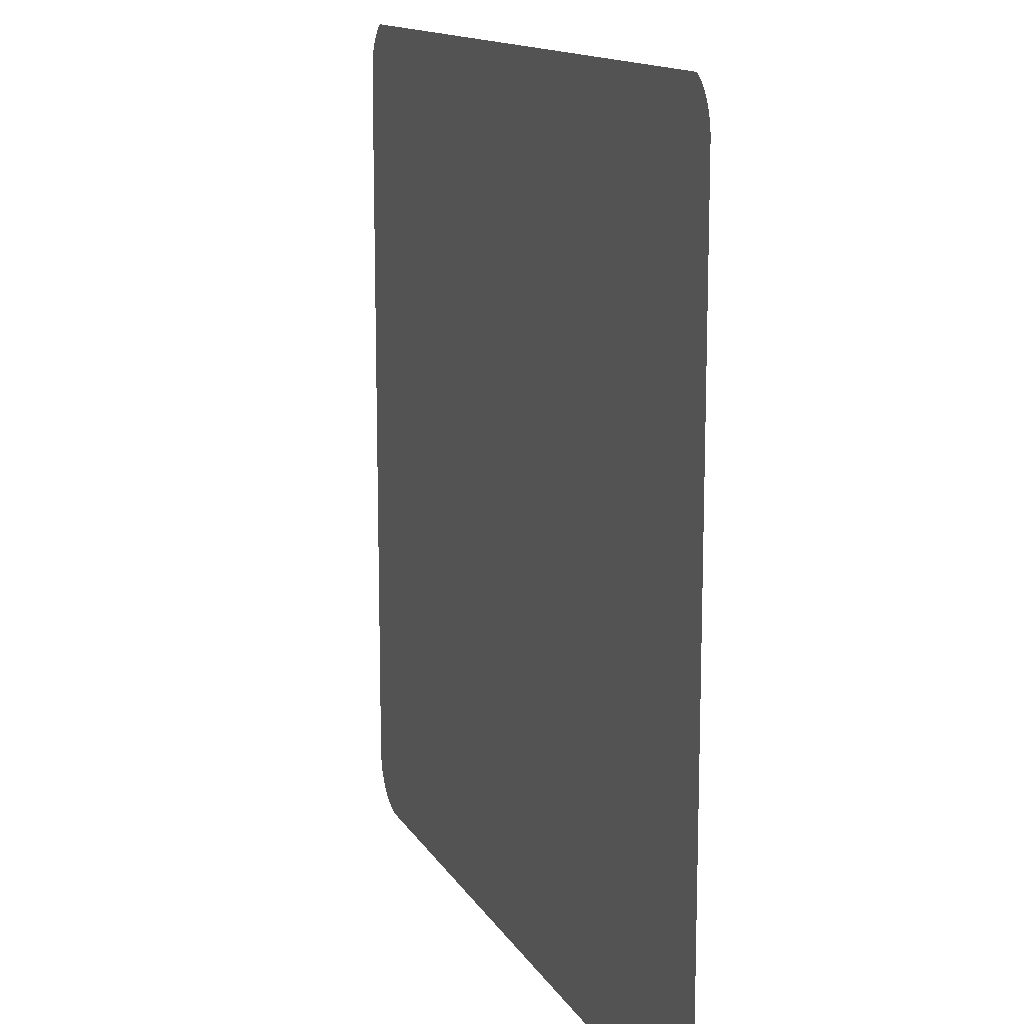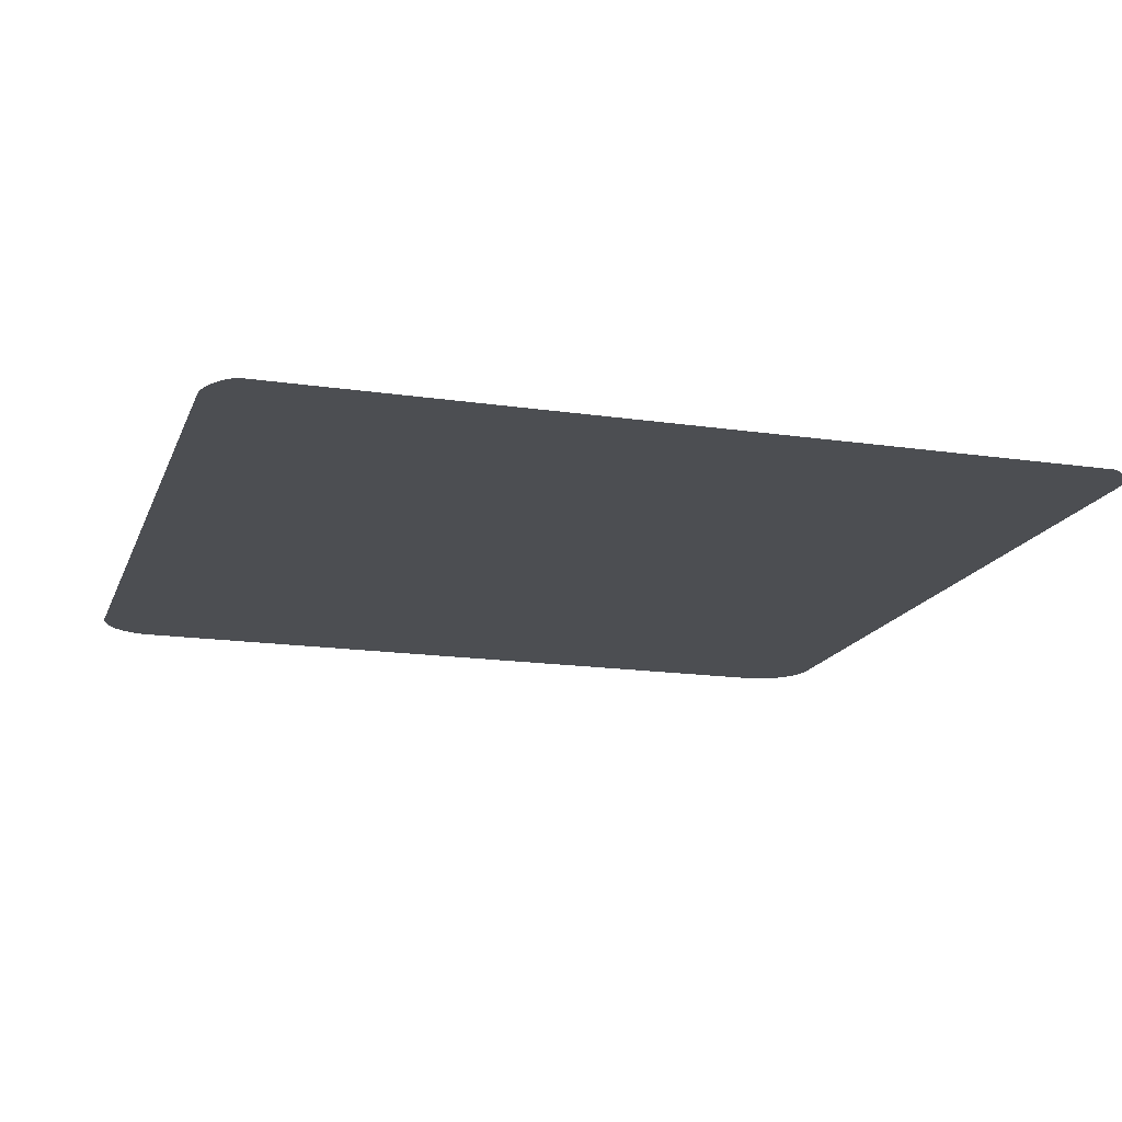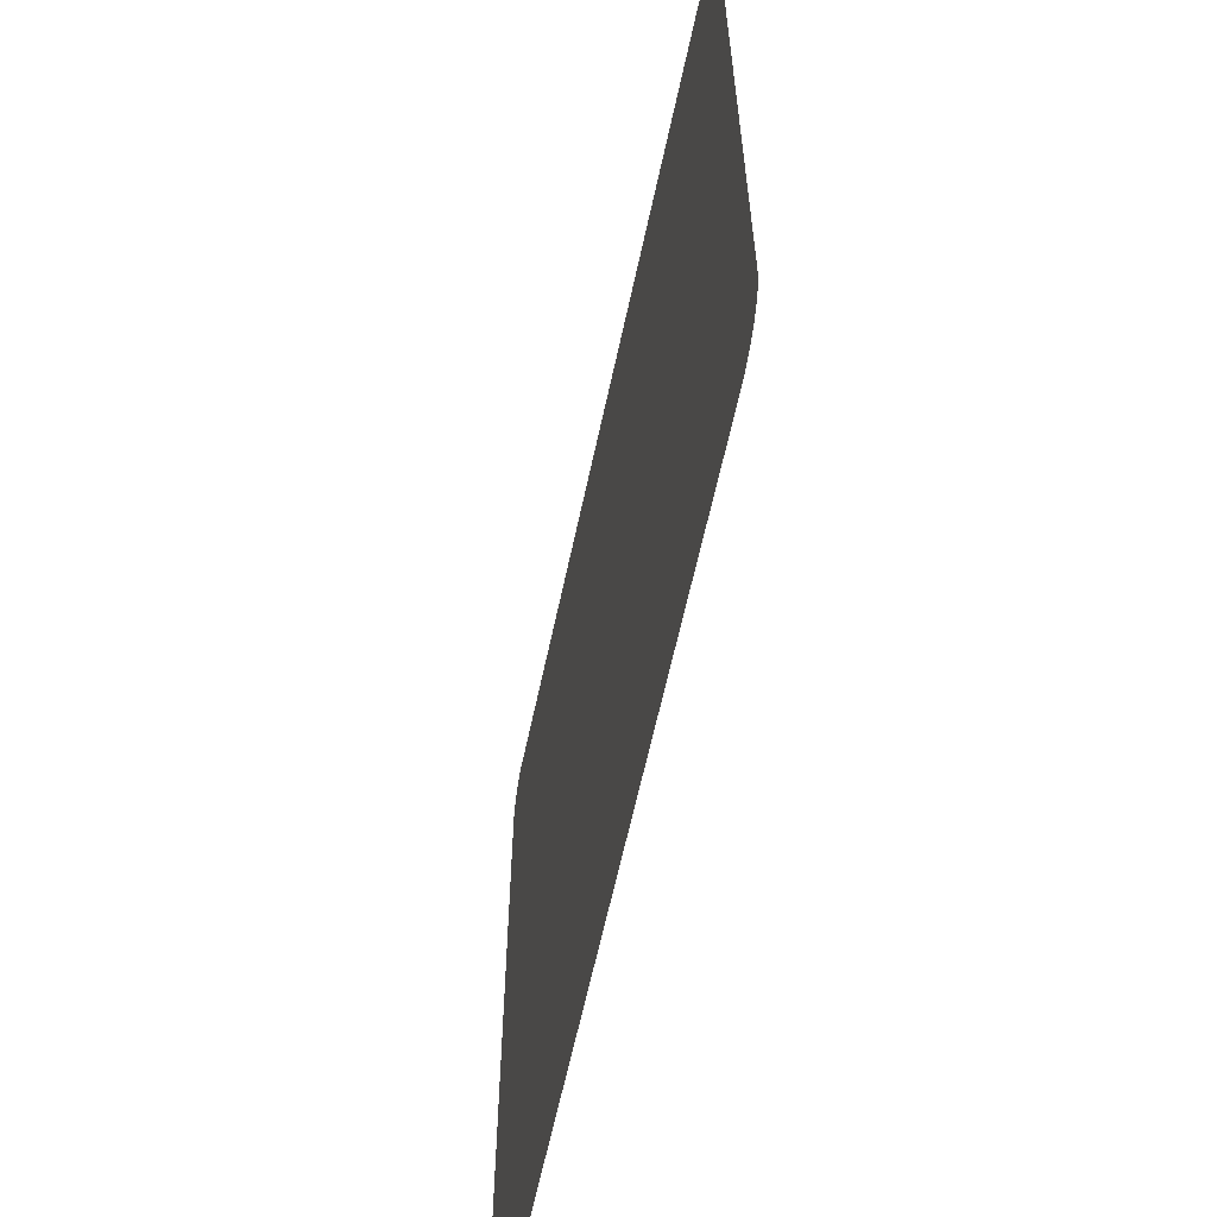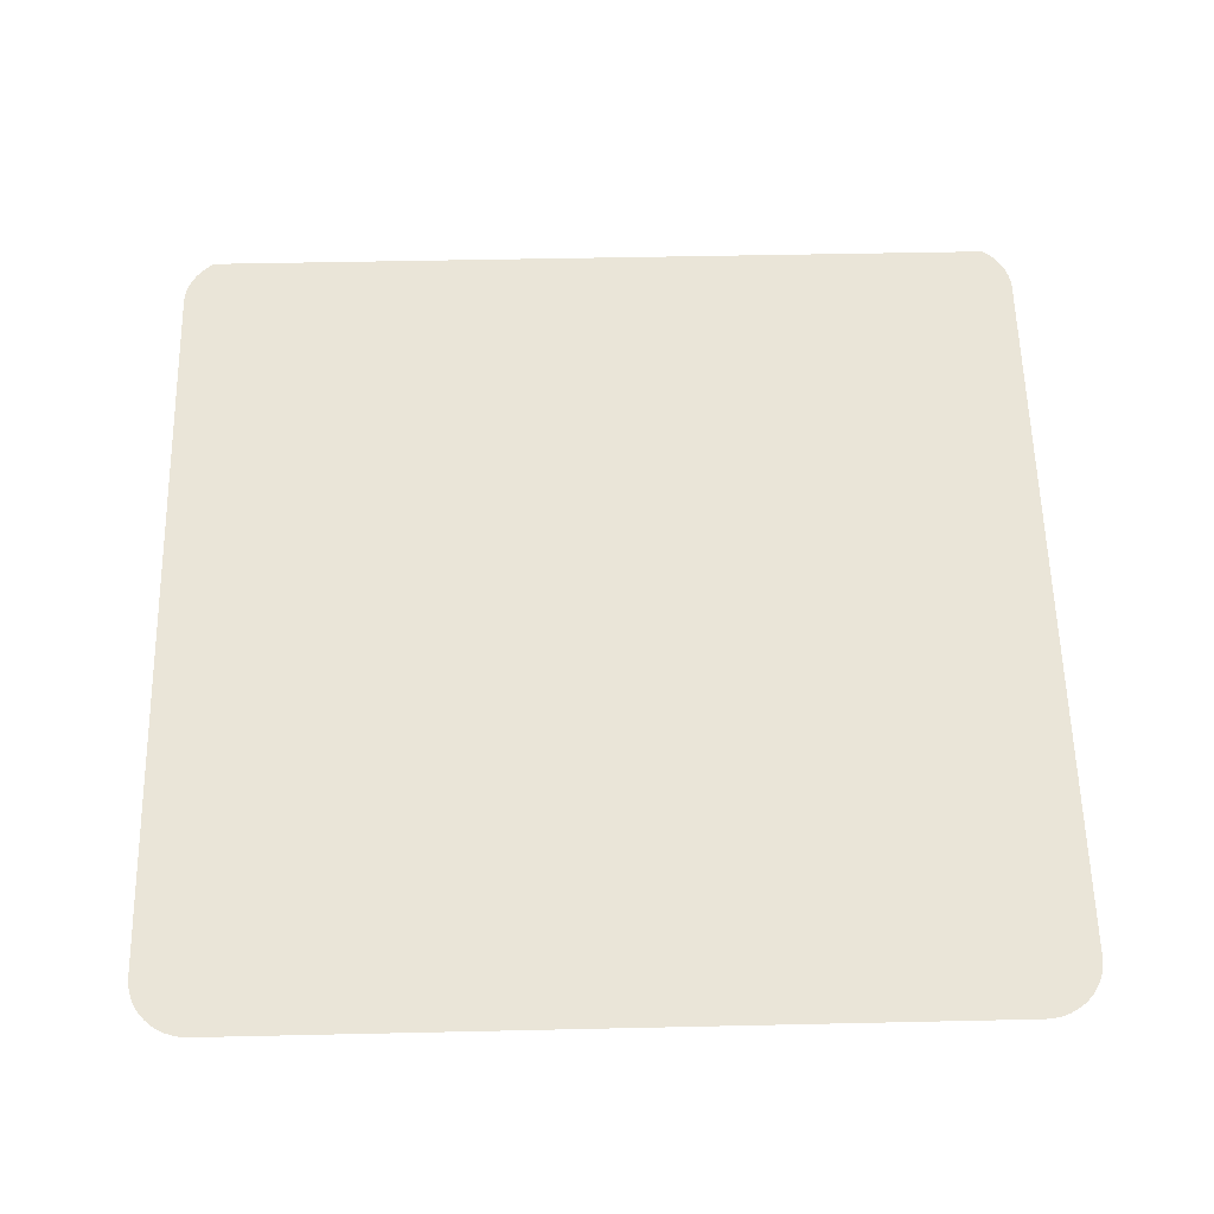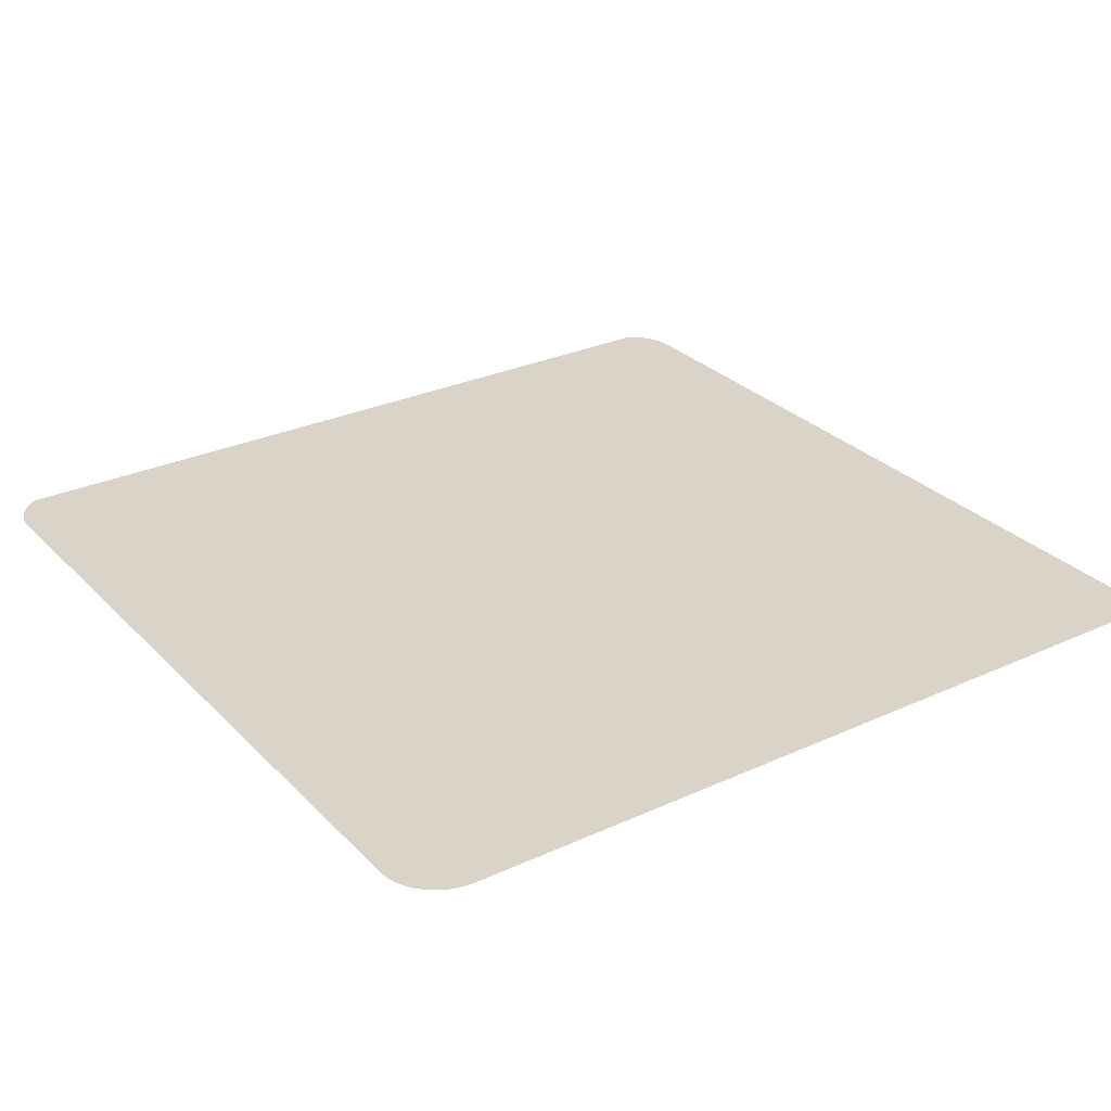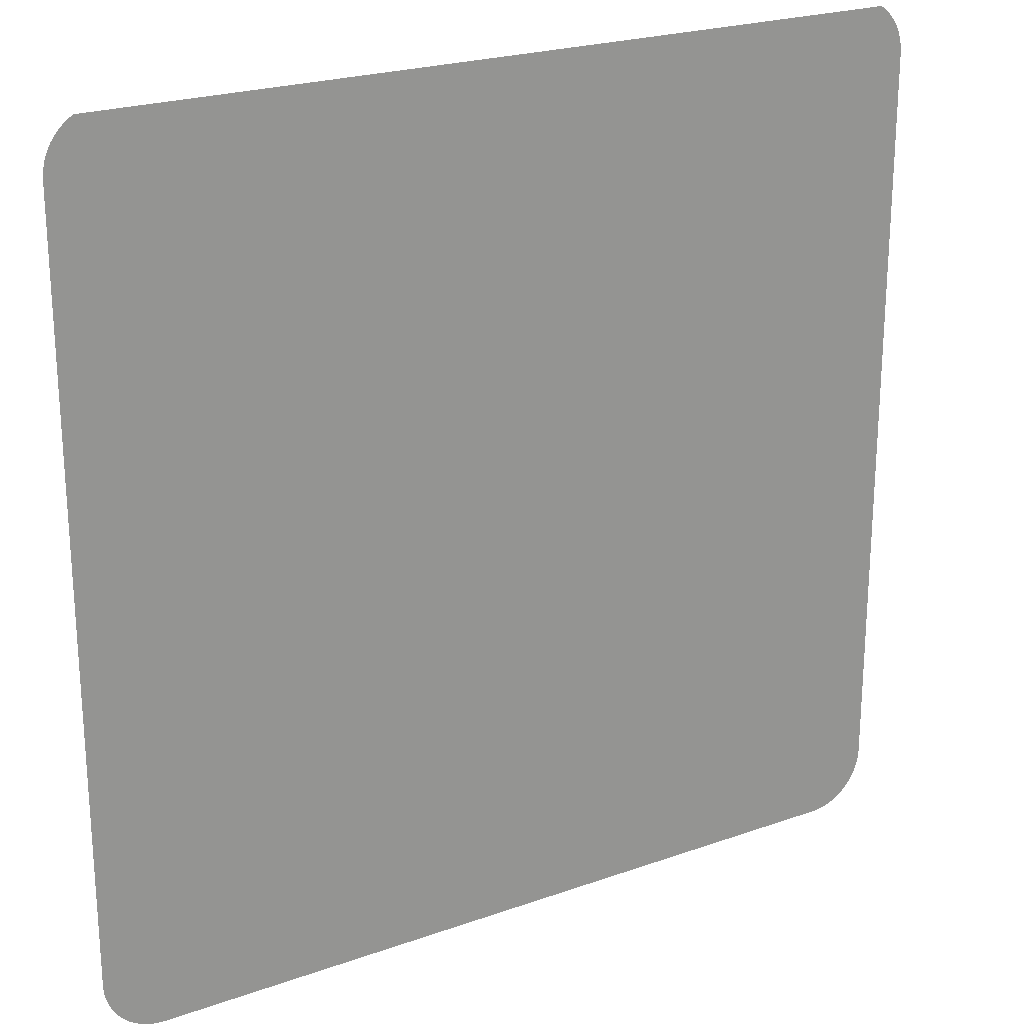
<metadata>
{"format":"obj","ext":"obj","renderer":"f3d","projection":"perspective","resolution":1024,"background":"white","views":[{"elev":13.4,"azim":-109.8,"up":"+Z"},{"elev":-16.6,"azim":-16.8,"up":"+Y"},{"elev":-62.6,"azim":77.9,"up":"+Z"},{"elev":59.4,"azim":178.7,"up":"+Y"},{"elev":28.8,"azim":145.6,"up":"+Y"},{"elev":23.0,"azim":148.8,"up":"+Z"}]}
</metadata>
<code>
o #ID2483
v -0.3428 0.006883 0.08492
v -0.3428 0.006883 0.05652
v -0.3428 0.006883 0.08464
v -0.3428 0.006883 0.05624
v -0.3428 0.006883 0.0852
v -0.3428 0.006883 0.05596
v -0.3427 0.006883 0.08547
v -0.3427 0.006883 0.05569
v -0.3425 0.006883 0.08572
v -0.3425 0.006883 0.05544
v -0.3424 0.006883 0.08596
v -0.3424 0.006883 0.0552
v -0.3422 0.006883 0.08617
v -0.3422 0.006883 0.05499
v -0.342 0.006883 0.08636
v -0.342 0.006883 0.0548
v -0.3418 0.006883 0.05465
v -0.3418 0.006883 0.08646
v -0.3115 0.006883 0.08651
v -0.3415 0.006883 0.05452
v -0.3412 0.006883 0.05443
v -0.341 0.006883 0.05437
v -0.3407 0.006883 0.05436
v -0.3126 0.006883 0.05436
v -0.3123 0.006883 0.05437
v -0.312 0.006883 0.05443
v -0.3117 0.006883 0.05452
v -0.3115 0.006883 0.05465
v -0.3112 0.006883 0.0548
v -0.3112 0.006883 0.08636
v -0.311 0.006883 0.05499
v -0.311 0.006883 0.08617
v -0.3108 0.006883 0.08596
v -0.3108 0.006883 0.0552
v -0.3107 0.006883 0.08572
v -0.3107 0.006883 0.05544
v -0.3106 0.006883 0.08547
v -0.3106 0.006883 0.05569
v -0.3105 0.006883 0.0852
v -0.3105 0.006883 0.05596
v -0.3104 0.006883 0.08492
v -0.3104 0.006883 0.05624
v -0.3104 0.006883 0.08464
v -0.3104 0.006883 0.05652
f 1 2 3
f 3 2 1
f 2 1 4
f 4 1 2
f 4 1 5
f 5 1 4
f 4 5 6
f 6 5 4
f 6 5 7
f 7 5 6
f 6 7 8
f 8 7 6
f 8 7 9
f 9 7 8
f 8 9 10
f 10 9 8
f 10 9 11
f 11 9 10
f 10 11 12
f 12 11 10
f 12 11 13
f 13 11 12
f 12 13 14
f 14 13 12
f 14 13 15
f 15 13 14
f 14 15 16
f 16 15 14
f 16 15 17
f 17 15 16
f 17 15 18
f 18 15 17
f 17 18 19
f 19 18 17
f 17 19 20
f 20 19 17
f 20 19 21
f 21 19 20
f 21 19 22
f 22 19 21
f 22 19 23
f 23 19 22
f 23 19 24
f 24 19 23
f 24 19 25
f 25 19 24
f 25 19 26
f 26 19 25
f 26 19 27
f 27 19 26
f 27 19 28
f 28 19 27
f 28 19 29
f 29 19 28
f 29 19 30
f 30 19 29
f 29 30 31
f 31 30 29
f 31 30 32
f 32 30 31
f 31 32 33
f 33 32 31
f 31 33 34
f 34 33 31
f 34 33 35
f 35 33 34
f 34 35 36
f 36 35 34
f 36 35 37
f 37 35 36
f 36 37 38
f 38 37 36
f 38 37 39
f 39 37 38
f 38 39 40
f 40 39 38
f 40 39 41
f 41 39 40
f 40 41 42
f 42 41 40
f 42 41 43
f 43 41 42
f 42 43 44
f 44 43 42

</code>
